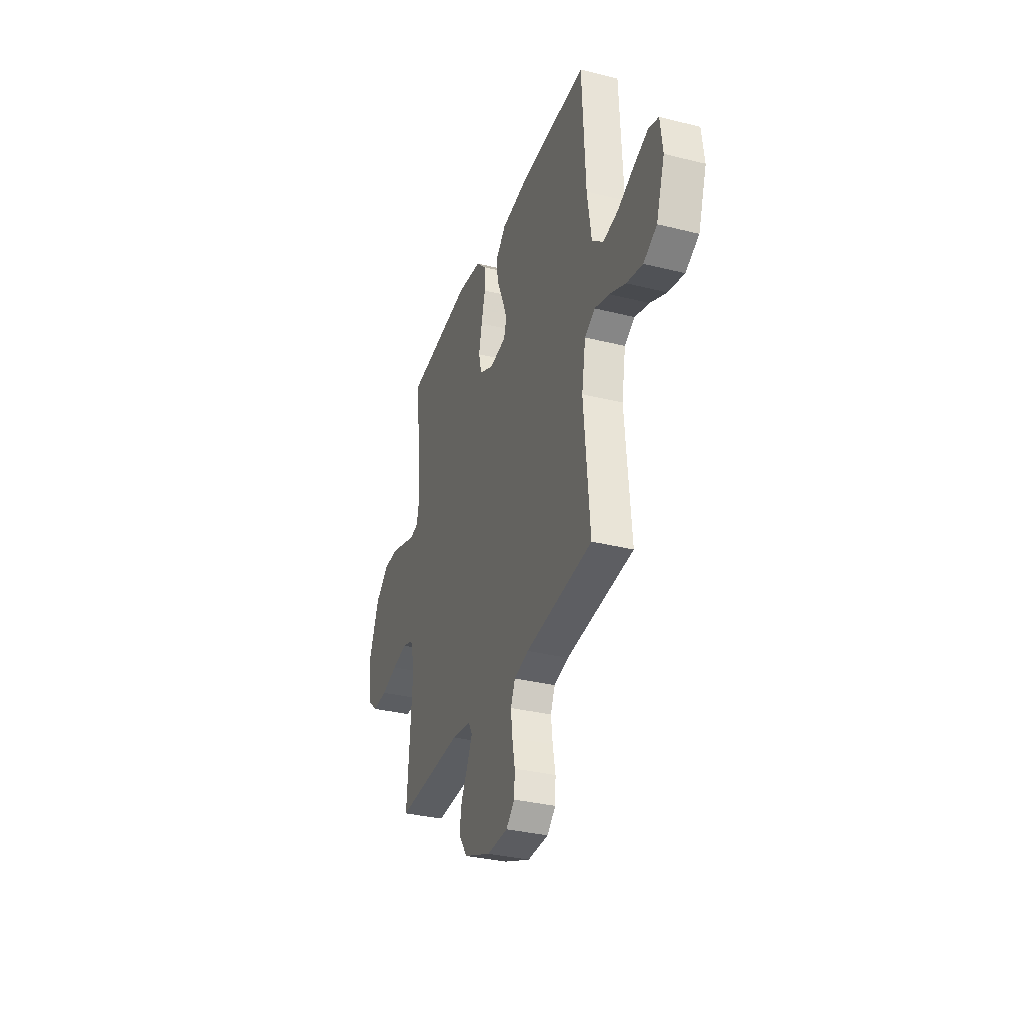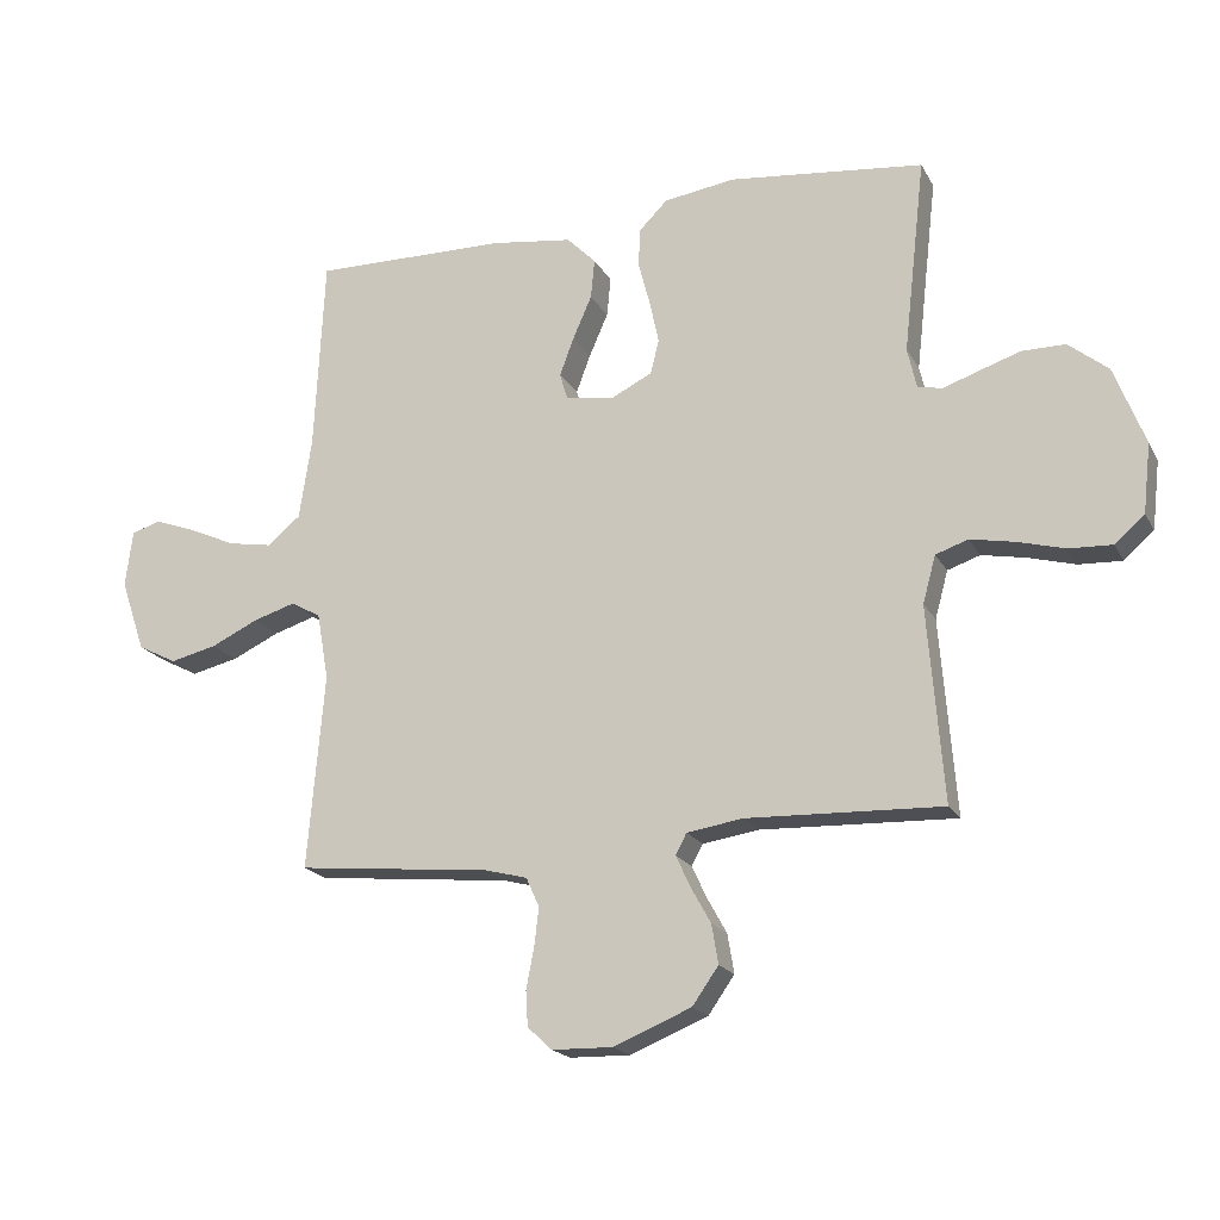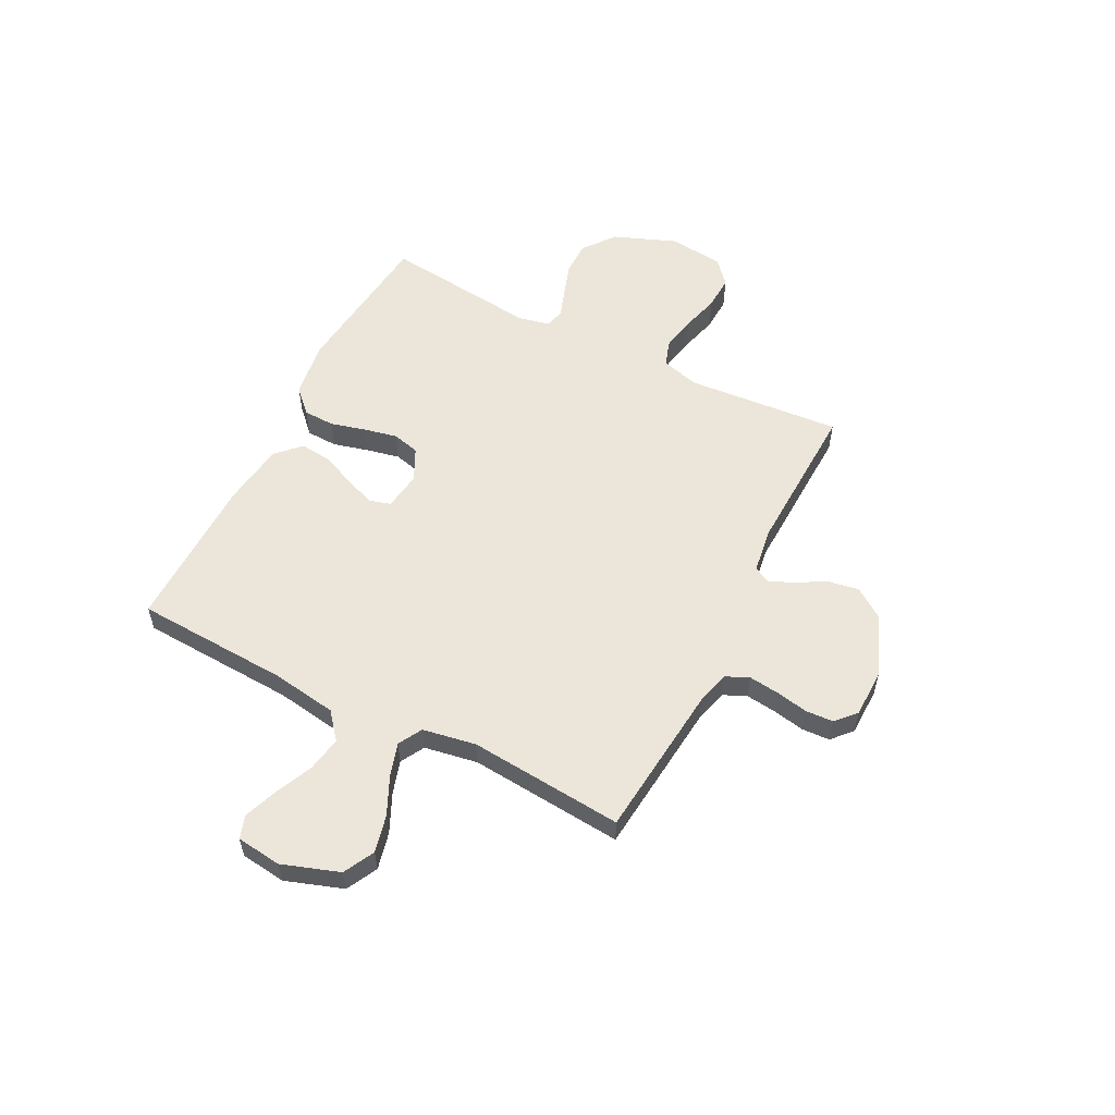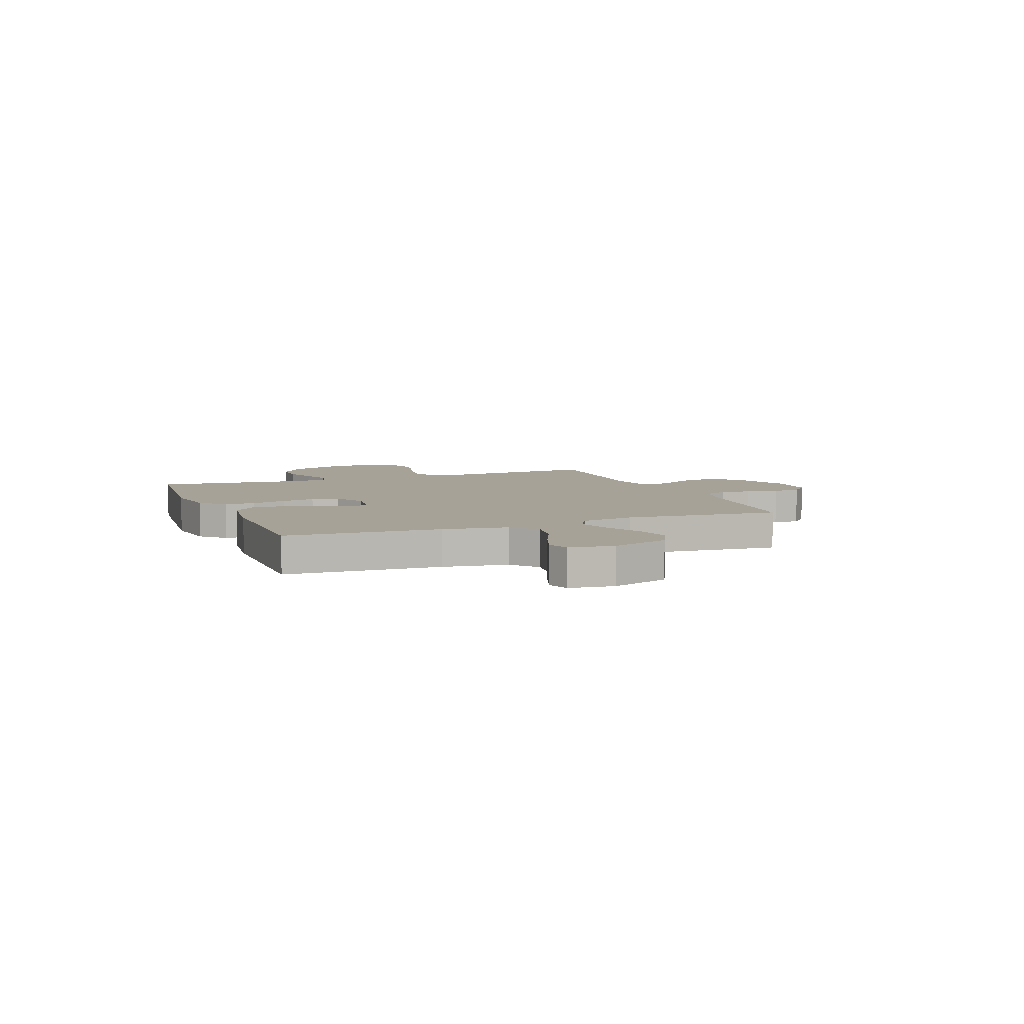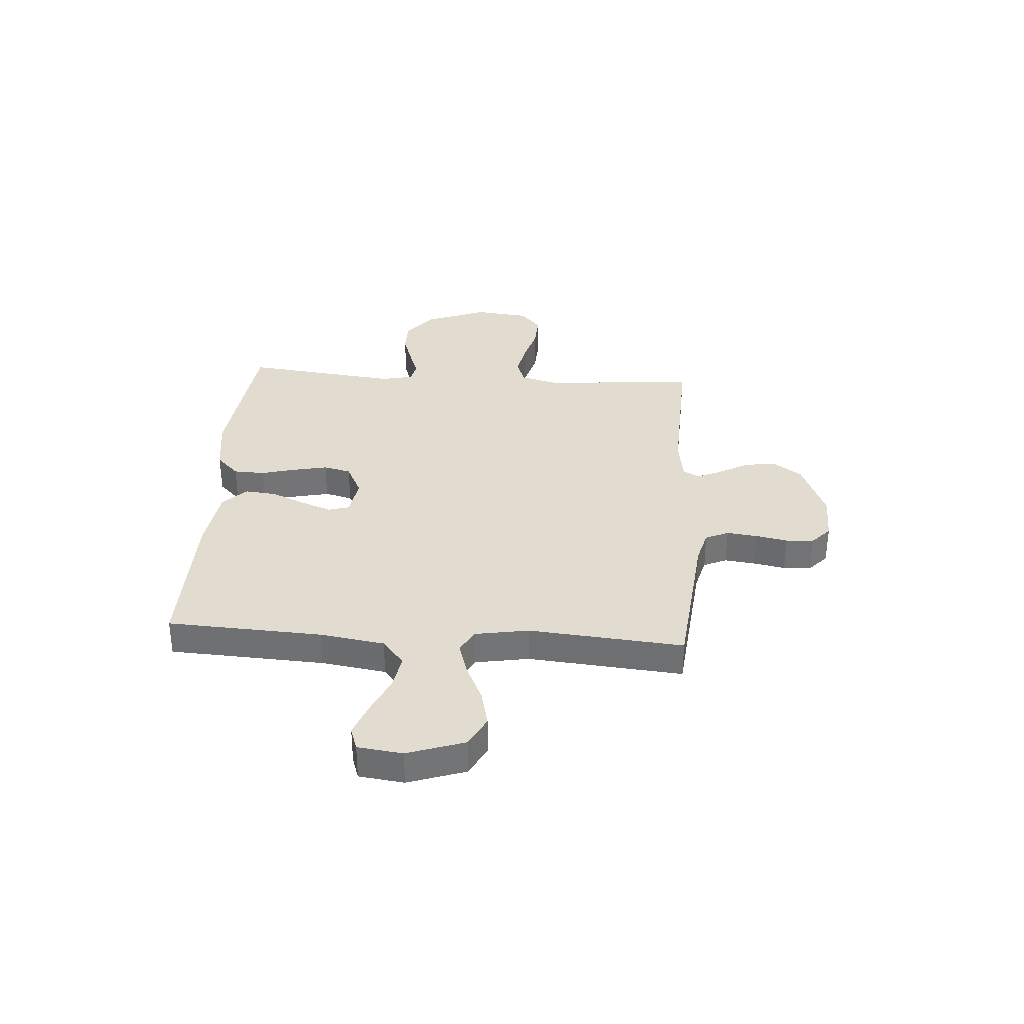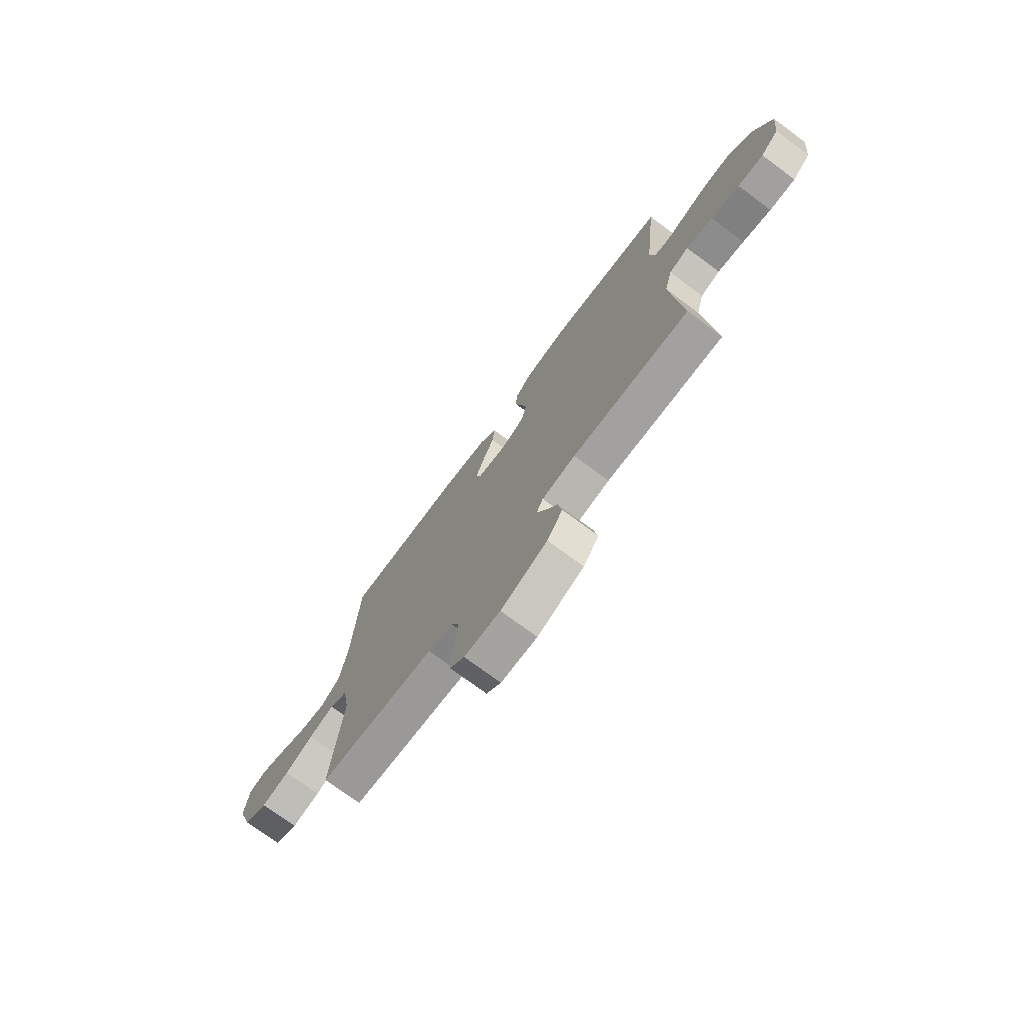
<metadata>
{"format":"obj","ext":"obj","renderer":"f3d","projection":"perspective","resolution":1024,"background":"white","views":[{"elev":-33.5,"azim":71.2,"up":"+Z"},{"elev":-19.1,"azim":-158.9,"up":"+Z"},{"elev":56.4,"azim":117.0,"up":"+Y"},{"elev":6.5,"azim":68.4,"up":"+Y"},{"elev":34.2,"azim":94.0,"up":"+Y"},{"elev":-74.1,"azim":-126.5,"up":"+Z"}]}
</metadata>
<code>
v -0.5 0.07 -0.5
v -0.476 0.07 -0.2
v -0.496 0.07 -0.127
v -0.546 0.07 -0.11
v -0.614 0.07 -0.123
v -0.687 0.07 -0.143
v -0.753 0.07 -0.146
v -0.799 0.07 -0.106
v -0.811 0.07 0
v -0.764 0.07 0.121
v -0.703 0.07 0.17
v -0.637 0.07 0.17
v -0.573 0.07 0.149
v -0.518 0.07 0.13
v -0.48 0.07 0.138
v -0.466 0.07 0.2
v -0.5 0.07 0.5
v -0.2 0.07 0.533
v -0.09 0.07 0.517
v -0.046 0.07 0.473
v -0.044 0.07 0.413
v -0.062 0.07 0.345
v -0.076 0.07 0.28
v -0.063 0.07 0.227
v 0 0.07 0.196
v 0.075 0.07 0.207
v 0.087 0.07 0.248
v 0.065 0.07 0.307
v 0.036 0.07 0.373
v 0.03 0.07 0.434
v 0.075 0.07 0.479
v 0.2 0.07 0.496
v 0.5 0.07 0.5
v 0.515 0.07 0.2
v 0.534 0.07 0.075
v 0.585 0.07 0.033
v 0.653 0.07 0.045
v 0.726 0.07 0.078
v 0.791 0.07 0.102
v 0.835 0.07 0.087
v 0.846 0.07 0
v 0.808 0.07 -0.111
v 0.748 0.07 -0.142
v 0.676 0.07 -0.125
v 0.603 0.07 -0.091
v 0.538 0.07 -0.071
v 0.492 0.07 -0.097
v 0.474 0.07 -0.2
v 0.5 0.07 -0.5
v 0.2 0.07 -0.53
v 0.135 0.07 -0.547
v 0.115 0.07 -0.592
v 0.122 0.07 -0.651
v 0.134 0.07 -0.713
v 0.131 0.07 -0.767
v 0.093 0.07 -0.802
v 0 0.07 -0.804
v -0.12 0.07 -0.755
v -0.16 0.07 -0.698
v -0.15 0.07 -0.638
v -0.119 0.07 -0.582
v -0.097 0.07 -0.534
v -0.114 0.07 -0.502
v -0.2 0.07 -0.489
v -0.5 0 -0.5
v -0.476 0 -0.2
v -0.496 0 -0.127
v -0.546 0 -0.11
v -0.614 0 -0.123
v -0.687 0 -0.143
v -0.753 0 -0.146
v -0.799 0 -0.106
v -0.811 0 0
v -0.764 0 0.121
v -0.703 0 0.17
v -0.637 0 0.17
v -0.573 0 0.149
v -0.518 0 0.13
v -0.48 0 0.138
v -0.466 0 0.2
v -0.5 0 0.5
v -0.2 0 0.533
v -0.09 0 0.517
v -0.046 0 0.473
v -0.044 0 0.413
v -0.062 0 0.345
v -0.076 0 0.28
v -0.063 0 0.227
v 0 0 0.196
v 0.075 0 0.207
v 0.087 0 0.248
v 0.065 0 0.307
v 0.036 0 0.373
v 0.03 0 0.434
v 0.075 0 0.479
v 0.2 0 0.496
v 0.5 0 0.5
v 0.515 0 0.2
v 0.534 0 0.075
v 0.585 0 0.033
v 0.653 0 0.045
v 0.726 0 0.078
v 0.791 0 0.102
v 0.835 0 0.087
v 0.846 0 0
v 0.808 0 -0.111
v 0.748 0 -0.142
v 0.676 0 -0.125
v 0.603 0 -0.091
v 0.538 0 -0.071
v 0.492 0 -0.097
v 0.474 0 -0.2
v 0.5 0 -0.5
v 0.2 0 -0.53
v 0.135 0 -0.547
v 0.115 0 -0.592
v 0.122 0 -0.651
v 0.134 0 -0.713
v 0.131 0 -0.767
v 0.093 0 -0.802
v 0 0 -0.804
v -0.12 0 -0.755
v -0.16 0 -0.698
v -0.15 0 -0.638
v -0.119 0 -0.582
v -0.097 0 -0.534
v -0.114 0 -0.502
v -0.2 0 -0.489
f 58 59 60 61
f 58 61 62
f 57 58 62
f 56 57 62
f 53 54 55 56
f 52 53 56 62
f 51 52 62 63
f 48 49 50
f 47 48 50 51
f 42 43 44 45
f 42 45 46
f 41 42 46
f 40 41 46
f 37 38 39 40
f 37 40 46
f 36 37 46 47
f 31 32 33 34
f 31 34 35
f 28 29 30 31
f 27 28 31 35
f 26 27 35 36
f 19 20 21 22
f 19 22 23
f 16 17 18 19
f 15 16 19 23
f 11 12 13 14
f 9 10 11 14
f 9 14 15
f 5 6 7 8
f 4 5 8 9
f 3 4 9 15
f 64 1 2
f 63 64 2 3
f 25 26 36 47
f 24 25 47 51
f 3 15 23 24
f 3 24 51 63
f 125 124 123 122
f 126 125 122
f 126 122 121
f 126 121 120
f 120 119 118 117
f 126 120 117 116
f 127 126 116 115
f 114 113 112
f 115 114 112 111
f 109 108 107 106
f 110 109 106
f 110 106 105
f 110 105 104
f 104 103 102 101
f 110 104 101
f 111 110 101 100
f 98 97 96 95
f 99 98 95
f 95 94 93 92
f 99 95 92 91
f 100 99 91 90
f 86 85 84 83
f 87 86 83
f 83 82 81 80
f 87 83 80 79
f 78 77 76 75
f 78 75 74 73
f 79 78 73
f 72 71 70 69
f 73 72 69 68
f 79 73 68 67
f 66 65 128
f 67 66 128 127
f 111 100 90 89
f 115 111 89 88
f 88 87 79 67
f 127 115 88 67
f 1 65 66 2
f 2 66 67 3
f 3 67 68 4
f 4 68 69 5
f 5 69 70 6
f 6 70 71 7
f 7 71 72 8
f 8 72 73 9
f 9 73 74 10
f 10 74 75 11
f 11 75 76 12
f 12 76 77 13
f 13 77 78 14
f 14 78 79 15
f 15 79 80 16
f 16 80 81 17
f 17 81 82 18
f 18 82 83 19
f 19 83 84 20
f 20 84 85 21
f 21 85 86 22
f 22 86 87 23
f 23 87 88 24
f 24 88 89 25
f 25 89 90 26
f 26 90 91 27
f 27 91 92 28
f 28 92 93 29
f 29 93 94 30
f 30 94 95 31
f 31 95 96 32
f 32 96 97 33
f 33 97 98 34
f 34 98 99 35
f 35 99 100 36
f 36 100 101 37
f 37 101 102 38
f 38 102 103 39
f 39 103 104 40
f 40 104 105 41
f 41 105 106 42
f 42 106 107 43
f 43 107 108 44
f 44 108 109 45
f 45 109 110 46
f 46 110 111 47
f 47 111 112 48
f 48 112 113 49
f 49 113 114 50
f 50 114 115 51
f 51 115 116 52
f 52 116 117 53
f 53 117 118 54
f 54 118 119 55
f 55 119 120 56
f 56 120 121 57
f 57 121 122 58
f 58 122 123 59
f 59 123 124 60
f 60 124 125 61
f 61 125 126 62
f 62 126 127 63
f 63 127 128 64
f 64 128 65 1

</code>
